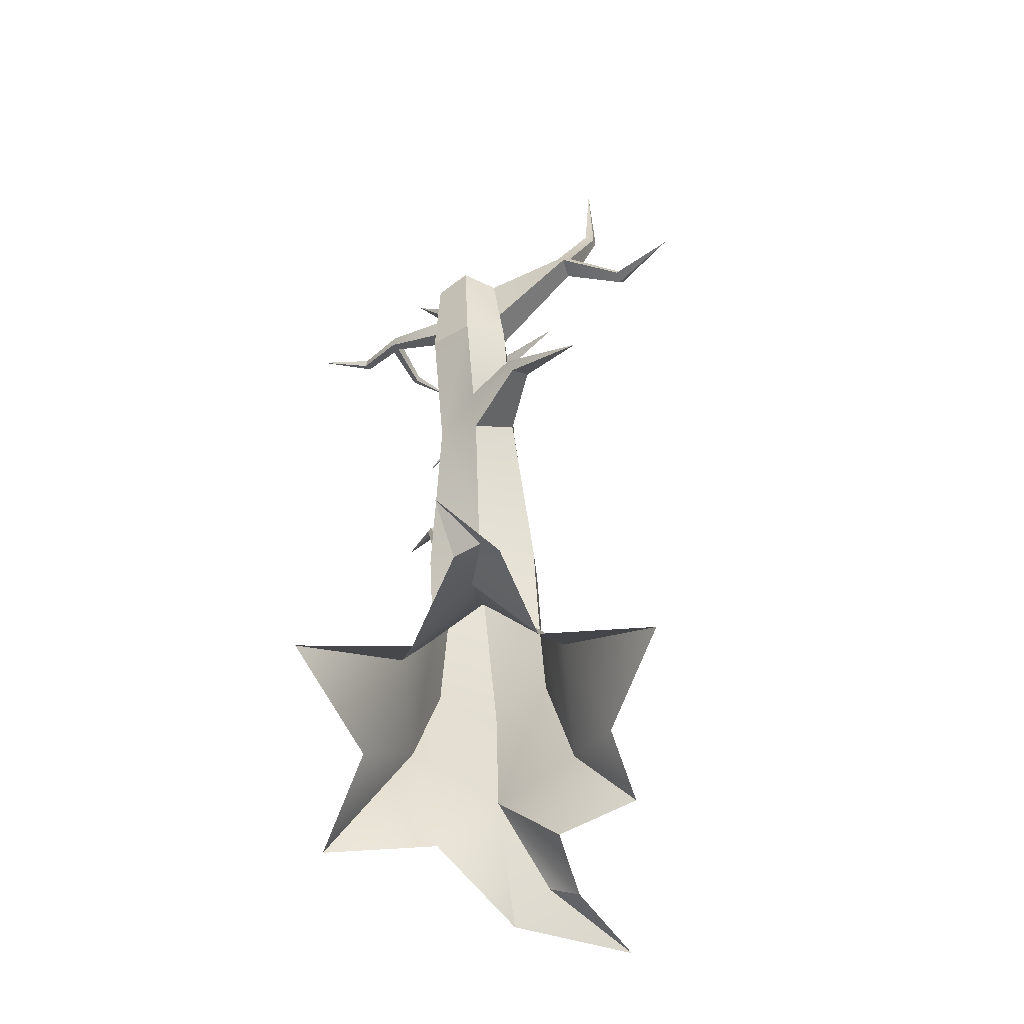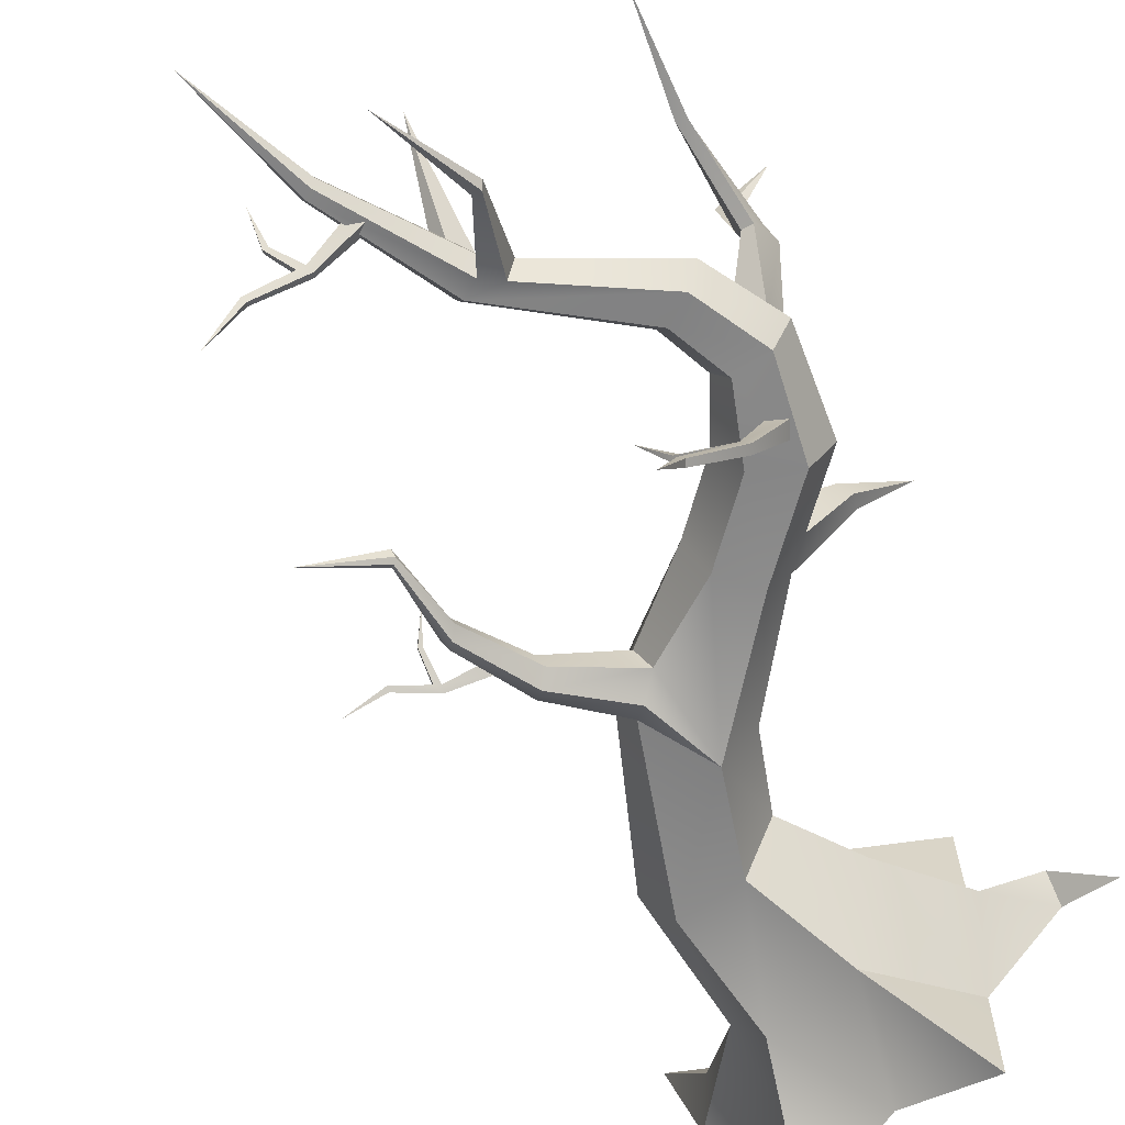
<metadata>
{"format":"obj","ext":"obj","renderer":"f3d","projection":"perspective","resolution":1024,"background":"white","views":[{"elev":-73.8,"azim":-84.1,"up":"+Y"},{"elev":-59.7,"azim":-138.4,"up":"+Z"}]}
</metadata>
<code>
g fcbg_cityforest_004_tree_01
v 0.1865 0.5205 -0.5752
v -0.05214 -0.0001318 -0.7663
v 0.4468 -0.0001318 -1.028
v -0.3129 0.549 -0.5752
v -0.5785 -0.0001318 -0.4653
v -0.6214 0.05176 -1.028
v -0.5785 -0.0001318 0.1366
v -0.3129 0.549 0.2465
v -0.556 -0.0001318 0.6996
v -1.392 4.045 -0.3356
v -1.371 4.557 -0.5271
v -1.372 4.025 -0.3648
v -1.421 4.022 -0.3915
v -1.371 4.557 -0.5271
v -1.443 4.044 -0.3591
v -1.086 3.868 -0.05366
v -1.192 4.235 0.3327
v -1.118 3.724 -0.04405
v -1.118 3.724 -0.04405
v -1.192 4.235 0.3327
v -1.021 3.691 -0.04405
v -1.021 3.691 -0.04405
v -1.192 4.235 0.3327
v -1 3.838 -0.05366
v -1 3.838 -0.05366
v -1.192 4.235 0.3327
v -1.086 3.868 -0.05366
v -1.46 1.877 0.105
v -1.613 1.655 0.4565
v -1.416 1.926 0.1839
v -0.1727 3.18 -0.4988
v 0.01665 3.468 -0.7091
v -0.1811 3.16 -0.5418
v -0.1811 3.16 -0.5418
v 0.01665 3.468 -0.7091
v -0.2014 3.173 -0.5578
v -0.2215 3.186 -0.5378
v 0.01665 3.468 -0.7091
v -0.2154 3.205 -0.4988
v -1.699 2.935 0.7725
v -1.915 2.894 1.058
v -1.692 2.983 0.7994
v -1.754 2.963 0.7876
v -1.915 2.894 1.058
v -1.761 2.916 0.7608
v 0.8004 -0.0001378 0.2051
v 0.8171 0.1179 0.05889
v 1.148 -0.0001318 0.4342
v -1 -0.0001318 -0.2196
v -1.02 0.1068 -0.09192
v -1.291 -0.0001378 -0.2772
v -0.4326 1.997 -0.4103
v -0.488 1.596 -0.4506
v -0.3404 1.931 -0.3416
v -1.357 2.901 -0.756
v -1.372 3.039 -1.058
v -1.336 2.878 -0.7684
v -1.362 2.861 -0.7885
v -1.372 3.039 -1.058
v -1.387 2.885 -0.7779
v -0.4791 4.291 -0.374
v -0.2993 4.291 -0.5803
v -0.4642 4.271 -0.3615
v -0.4715 4.25 -0.3817
v -0.2993 4.291 -0.5803
v -0.4878 4.269 -0.3972
v 0.2318 2.756 -0.4633
v 0.4233 2.804 -0.5623
v 0.2434 2.748 -0.4458
v 0.2518 2.728 -0.4578
v 0.4233 2.804 -0.5623
v 0.2407 2.734 -0.4777
v -1.021 3.691 -0.04405
v -1 3.838 -0.05366
v -0.9727 3.674 -0.1314
v -0.8225 4.352 -0.1314
v -0.8362 4.434 -0.09251
v -0.8308 5.03 -0.1314
v -1.021 3.691 -0.2187
v -0.9727 3.674 -0.1314
v -0.8225 4.352 -0.1314
v -0.8467 4.36 -0.175
v -0.8308 5.03 -0.1314
v -0.8308 5.03 -0.1314
v -0.8951 4.377 -0.175
v -0.8467 4.36 -0.175
v -1.118 3.724 -0.2187
v -1.021 3.691 -0.2187
v -1.198 3.646 -0.2303
v -1.677 3.187 -0.2706
v -1.421 4.022 -0.3915
v -1.372 4.025 -0.3648
v -1.371 4.557 -0.5271
v -1.526 3.126 -0.2706
v -1.764 2.804 -0.2895
v -1.575 2.817 -0.2895
v -1.56 2.35 -0.3308
v -1.368 2.498 -0.3308
v -1.097 2.039 -0.3308
v -0.9854 2.241 -0.3308
v -0.488 1.596 -0.4506
v -0.5405 2.066 -0.3281
v -0.4326 1.997 -0.4103
v -1.118 3.724 -0.2187
v -0.9193 4.385 -0.1314
v -1.166 3.74 -0.1314
v -0.8951 4.377 -0.175
v -0.8308 5.03 -0.1314
v -1.118 3.724 -0.04405
v -1.021 3.691 -0.04405
v -1.526 3.126 0.007864
v -1.677 3.187 0.007864
v -1.575 2.817 0.02672
v -1.764 2.804 0.02672
v -1.021 3.691 -0.04405
v -0.9727 3.674 -0.1314
v -1.45 3.095 -0.1314
v -1.526 3.126 0.007864
v -1.481 2.824 -0.1314
v -1.575 2.817 0.02672
v -0.9727 3.674 -0.1314
v -1.021 3.691 -0.2187
v -1.526 3.126 -0.2706
v -1.45 3.095 -0.1314
v -1.575 2.817 -0.2895
v -1.481 2.824 -0.1314
v -1.753 3.218 -0.1314
v -1.764 2.804 0.02672
v -1.858 2.797 -0.1314
v -1.677 3.187 0.007864
v -1.252 3.665 -0.1336
v -1.118 3.724 -0.04405
v -1.166 3.74 -0.1314
v -1.086 3.868 -0.05366
v -0.9193 4.385 -0.1314
v -0.8793 4.449 -0.09251
v -0.8308 5.03 -0.1314
v -1.677 3.187 -0.2706
v -1.858 2.797 -0.1314
v -1.764 2.804 -0.2895
v -1.753 3.218 -0.1314
v -1.252 3.665 -0.1336
v -1.198 3.646 -0.2303
v -1.858 2.797 -0.1314
v -1.764 2.804 0.02672
v -1.648 2.545 0.05026
v -1.656 2.276 -0.1314
v -1.575 2.817 0.02672
v -1.481 2.824 -0.1314
v -1.272 2.572 -0.1314
v -1.457 2.635 0.05026
v -1.808 2.984 0.4278
v -1.774 2.891 0.4701
v -1.368 2.498 0.06802
v -0.9298 2.343 -0.1314
v -0.9854 2.241 0.06802
v -0.2509 1.847 0.1218
v -0.346 2.041 -0.1215
v -0.4853 2.118 -0.1989
v -0.2713 1.984 -0.1989
v 0.3033 1.177 -0.1644
v 0.1359 1.141 0.1218
v 0.4528 0.4006 -0.1644
v 0.1865 0.2861 0.2465
v 0.4693 -0.0001318 0.1366
v 0.3259 -0.0001318 0.5273
v -1.481 2.824 -0.1314
v -1.575 2.817 -0.2895
v -1.368 2.498 -0.3308
v -1.272 2.572 -0.1314
v -0.9854 2.241 -0.3308
v -0.9298 2.343 -0.1314
v -0.5405 2.066 -0.3281
v -0.4853 2.118 -0.1989
v -1.764 2.804 -0.2895
v -1.858 2.797 -0.1314
v -1.656 2.276 -0.1314
v -1.56 2.35 -0.3308
v -1.311 2.044 -0.1314
v -1.56 2.35 0.06802
v -1.243 2.137 0.06802
v -1.656 2.276 -0.1314
v -1.648 2.545 0.05026
v -1.097 2.039 -0.3308
v -1.56 2.35 -0.3308
v -1.656 2.276 -0.1314
v -1.311 2.044 -0.1314
v -1.152 1.937 -0.1314
v -0.6096 1.489 -0.1644
v -0.488 1.596 -0.4506
v -0.3769 1.119 -0.1644
v -0.2062 1.114 -0.4506
v -1.152 1.937 -0.1314
v -1.097 2.039 0.06802
v -0.488 1.596 0.1218
v -0.6096 1.489 -0.1644
v -0.2062 1.114 0.1218
v -0.3769 1.119 -0.1644
v -0.2713 1.984 -0.1989
v -0.3404 1.931 -0.3416
v 0.1359 1.141 -0.4506
v 0.3033 1.177 -0.1644
v 0.4528 0.4006 -0.1644
v 0.1865 0.5205 -0.5752
v 0.4693 -0.0001318 -0.4653
v 0.9459 -0.0001378 -0.1309
v 0.4468 -0.0001318 -1.028
v -0.3769 1.119 -0.1644
v -0.2062 1.114 0.1218
v -0.3129 0.549 0.2465
v -0.5386 0.6907 -0.1644
v -0.5785 -0.0001318 0.1366
v -0.7737 0.2551 -0.1644
v -0.2062 1.114 -0.4506
v -0.3769 1.119 -0.1644
v -0.3129 0.549 -0.5752
v -0.5386 0.6907 -0.1644
v -0.5785 -0.0001318 -0.4653
v -0.3129 0.549 0.2465
v -0.05214 -0.0001318 0.4375
v -0.556 -0.0001318 0.6996
v 0.1865 0.2861 0.2465
v 0.3259 -0.0001318 0.5273
v -0.2062 1.114 0.1218
v 0.1359 1.141 0.1218
v -0.488 1.596 0.1218
v -0.2509 1.847 0.1218
v -1.097 2.039 0.06802
v -0.9854 2.241 0.06802
v -1.243 2.137 0.06802
v -1.56 2.35 0.06802
v -1.45 1.994 0.1657
v -1.416 1.926 0.1839
v -1.613 1.655 0.4565
v -1.368 2.498 0.06802
v -1.648 2.545 0.05026
v -1.457 2.635 0.05026
v 0.4693 -0.0001318 0.1366
v 0.4528 0.4006 -0.1644
v 0.8004 -0.0001378 0.2051
v 0.8171 0.1179 0.05889
v -0.05214 -0.0001318 -0.7663
v -0.3129 0.549 -0.5752
v -0.6214 0.05176 -1.028
v 0.1865 0.5205 -0.5752
v -0.2062 1.114 -0.4506
v 0.1359 1.141 -0.4506
v -0.488 1.596 -0.4506
v -0.3404 1.931 -0.3416
v -0.5785 -0.0001318 -0.4653
v -0.5386 0.6907 -0.1644
v -0.7737 0.2551 -0.1644
v -1 -0.0001318 -0.2196
v -1.02 0.1068 -0.09192
v -1.575 2.817 0.02672
v -1.808 2.984 0.4278
v -1.864 2.977 0.4186
v -1.764 2.804 0.02672
v -1.764 2.804 0.02672
v -1.882 2.84 0.4511
v -1.648 2.545 0.05026
v -1.864 2.977 0.4186
v -1.871 2.912 0.492
v -1.648 2.545 0.05026
v -1.882 2.84 0.4511
v -1.774 2.891 0.4701
v -1.457 2.635 0.05026
v -1.808 2.984 0.4278
v -1.911 3.412 0.6061
v -1.864 2.977 0.4186
v -1.864 3.435 0.6086
v -2.079 3.96 0.6591
v -1.864 2.977 0.4186
v -1.896 3.385 0.6519
v -1.871 2.912 0.492
v -1.911 3.412 0.6061
v -2.079 3.96 0.6591
v -1.896 3.385 0.6519
v -2.079 3.96 0.6591
v -1.864 3.424 0.6632
v -1.763 2.964 0.511
v -1.871 2.912 0.492
v -1.864 3.424 0.6632
v -2.079 3.96 0.6591
v -1.864 3.435 0.6086
v -1.763 2.964 0.511
v -1.808 2.984 0.4278
v -1.774 2.891 0.4701
v -1.692 2.983 0.7994
v -1.699 2.935 0.7725
v -1.166 3.74 -0.1314
v -1.392 4.045 -0.3356
v -1.372 4.025 -0.3648
v -1.118 3.724 -0.2187
v -1.198 3.646 -0.2303
v -1.421 4.022 -0.3915
v -1.443 4.044 -0.3591
v -1.252 3.665 -0.1336
v -1.252 3.665 -0.1336
v -1.392 4.045 -0.3356
v -1.166 3.74 -0.1314
v -1.443 4.044 -0.3591
v -1.371 4.557 -0.5271
v -1 3.838 -0.05366
v -1.086 3.868 -0.05366
v -0.8793 4.449 -0.09251
v -0.8362 4.434 -0.09251
v -0.8308 5.03 -0.1314
v -1.152 1.937 -0.1314
v -1.46 1.877 0.105
v -1.416 1.926 0.1839
v -1.097 2.039 0.06802
v -1.243 2.137 0.06802
v -1.497 1.951 0.08523
v -1.311 2.044 -0.1314
v -1.45 1.994 0.1657
v -1.613 1.655 0.4565
v -1.311 2.044 -0.1314
v -1.46 1.877 0.105
v -1.152 1.937 -0.1314
v -1.497 1.951 0.08523
v -1.613 1.655 0.4565
v -0.346 2.041 -0.1215
v -0.4853 2.118 -0.1989
v -0.2315 2.411 -0.3187
v -0.1513 2.365 -0.2699
v -0.129 2.795 -0.3946
v -0.07523 2.765 -0.3619
v -0.2154 3.205 -0.4988
v -0.4326 1.997 -0.4103
v -0.3404 1.931 -0.3416
v -0.1357 2.296 -0.411
v -0.2003 2.337 -0.4573
v -0.05977 2.707 -0.4589
v -0.1079 2.746 -0.4942
v -0.1811 3.16 -0.5418
v -0.2014 3.173 -0.5578
v -0.5405 2.066 -0.3281
v -0.2315 2.411 -0.3187
v -0.4853 2.118 -0.1989
v -0.2637 2.381 -0.4023
v -0.151 2.782 -0.4498
v -0.129 2.795 -0.3946
v -0.2154 3.205 -0.4988
v -0.2215 3.186 -0.5378
v -0.03083 2.73 -0.3963
v -0.1727 3.18 -0.4988
v -0.1811 3.16 -0.5418
v -0.05977 2.707 -0.4589
v -0.1357 2.296 -0.411
v -0.09392 2.325 -0.3188
v -0.3404 1.931 -0.3416
v -0.2713 1.984 -0.1989
v -0.2154 3.205 -0.4988
v 0.01665 3.468 -0.7091
v -0.1727 3.18 -0.4988
v -0.07523 2.765 -0.3619
v -0.03083 2.73 -0.3963
v -0.09392 2.325 -0.3188
v -0.1513 2.365 -0.2699
v -0.346 2.041 -0.1215
v -0.2713 1.984 -0.1989
v -1.882 2.84 0.4511
v -1.699 2.935 0.7725
v -1.774 2.891 0.4701
v -1.761 2.916 0.7608
v -1.915 2.894 1.058
v -1.763 2.964 0.511
v -1.754 2.963 0.7876
v -1.871 2.912 0.492
v -1.692 2.983 0.7994
v -1.915 2.894 1.058
v -1.871 2.912 0.492
v -1.754 2.963 0.7876
v -1.761 2.916 0.7608
v -1.882 2.84 0.4511
v -0.7737 0.2551 -0.1644
v -0.5785 -0.0001318 0.1366
v -1.011 -0.0001318 -0.002359
v -1.02 0.1068 -0.09192
v -1.291 -0.0001378 -0.2772
v 0.8171 0.1179 0.05889
v 0.9459 -0.0001378 -0.1309
v 1.148 -0.0001318 0.4342
v 0.4528 0.4006 -0.1644
v -0.4326 1.997 -0.4103
v -0.2003 2.337 -0.4573
v -0.5405 2.066 -0.3281
v -0.2637 2.381 -0.4023
v -0.1079 2.746 -0.4942
v -0.151 2.782 -0.4498
v -0.2014 3.173 -0.5578
v -0.2215 3.186 -0.5378
v 0.01665 3.468 -0.7091
v -1.56 2.598 -0.2852
v -1.507 2.708 -0.551
v -1.48 2.677 -0.5673
v -1.514 2.527 -0.2944
v -1.514 2.527 -0.2944
v -1.514 2.655 -0.5938
v -1.587 2.469 -0.2944
v -1.48 2.677 -0.5673
v -1.458 2.707 -0.5975
v -1.362 2.861 -0.7885
v -1.336 2.878 -0.7684
v -1.372 3.039 -1.058
v -1.587 2.469 -0.2944
v -1.546 2.686 -0.5798
v -1.645 2.539 -0.2855
v -1.514 2.655 -0.5938
v -1.387 2.885 -0.7779
v -1.362 2.861 -0.7885
v -1.645 2.539 -0.2855
v -1.507 2.708 -0.551
v -1.56 2.598 -0.2852
v -1.546 2.686 -0.5798
v -1.484 2.737 -0.5817
v -1.28 2.784 -0.4737
v -1.265 2.803 -0.4938
v -1.12 2.854 -0.2982
v -1.357 2.901 -0.756
v -1.387 2.885 -0.7779
v -1.372 3.039 -1.058
v -1.458 2.707 -0.5975
v -1.484 2.737 -0.5817
v -1.357 2.901 -0.756
v -1.336 2.878 -0.7684
v -1.507 2.708 -0.551
v -1.262 2.764 -0.4843
v -1.48 2.677 -0.5673
v -1.28 2.784 -0.4737
v -1.12 2.854 -0.2982
v -1.48 2.677 -0.5673
v -1.248 2.783 -0.504
v -1.458 2.707 -0.5975
v -1.262 2.764 -0.4843
v -1.12 2.854 -0.2982
v -1.458 2.707 -0.5975
v -1.265 2.803 -0.4938
v -1.484 2.737 -0.5817
v -1.248 2.783 -0.504
v -1.12 2.854 -0.2982
v -0.9092 4.205 -0.1531
v -0.7135 4.202 -0.294
v -0.6938 4.176 -0.2776
v -0.8891 4.152 -0.1101
v -0.8891 4.152 -0.1101
v -0.7035 4.147 -0.3042
v -0.9428 4.103 -0.1346
v -0.6938 4.176 -0.2776
v -0.6594 4.19 -0.2901
v -0.4715 4.25 -0.3817
v -0.4642 4.271 -0.3615
v -0.2993 4.291 -0.5803
v -0.9428 4.103 -0.1346
v -0.725 4.172 -0.3246
v -0.9694 4.153 -0.1833
v -0.7035 4.147 -0.3042
v -0.4878 4.269 -0.3972
v -0.4715 4.25 -0.3817
v -0.9694 4.153 -0.1833
v -0.7135 4.202 -0.294
v -0.9092 4.205 -0.1531
v -0.725 4.172 -0.3246
v -0.6783 4.216 -0.306
v -0.6079 4.306 -0.1486
v -0.5849 4.314 -0.1564
v -0.5965 4.431 0.01207
v -0.4791 4.291 -0.374
v -0.4878 4.269 -0.3972
v -0.2993 4.291 -0.5803
v -0.6594 4.19 -0.2901
v -0.6783 4.216 -0.306
v -0.4791 4.291 -0.374
v -0.4642 4.271 -0.3615
v -0.7135 4.202 -0.294
v -0.595 4.288 -0.1378
v -0.6938 4.176 -0.2776
v -0.6079 4.306 -0.1486
v -0.5965 4.431 0.01207
v -0.6938 4.176 -0.2776
v -0.5725 4.298 -0.146
v -0.6594 4.19 -0.2901
v -0.595 4.288 -0.1378
v -0.5965 4.431 0.01207
v -0.6594 4.19 -0.2901
v -0.5849 4.314 -0.1564
v -0.6783 4.216 -0.306
v -0.5725 4.298 -0.146
v -0.5965 4.431 0.01207
v -0.1057 2.556 -0.4051
v 0.0743 2.614 -0.4517
v 0.08949 2.603 -0.4285
v -0.09173 2.529 -0.3569
v -0.09173 2.529 -0.3569
v 0.1006 2.577 -0.4444
v -0.1044 2.472 -0.379
v 0.08949 2.603 -0.4285
v 0.1126 2.625 -0.4311
v 0.2518 2.728 -0.4578
v 0.2434 2.748 -0.4458
v 0.4233 2.804 -0.5623
v -0.1044 2.472 -0.379
v 0.08601 2.586 -0.4707
v -0.12 2.495 -0.4326
v 0.1006 2.577 -0.4444
v 0.2407 2.734 -0.4777
v 0.2518 2.728 -0.4578
v -0.12 2.495 -0.4326
v 0.0743 2.614 -0.4517
v -0.1057 2.556 -0.4051
v 0.08601 2.586 -0.4707
v 0.09793 2.635 -0.4535
v 0.0637 2.737 -0.3393
v 0.07912 2.751 -0.3404
v -0.02149 2.844 -0.2471
v 0.2318 2.756 -0.4633
v 0.2407 2.734 -0.4777
v 0.4233 2.804 -0.5623
v 0.1126 2.625 -0.4311
v 0.09793 2.635 -0.4535
v 0.2318 2.756 -0.4633
v 0.2434 2.748 -0.4458
v 0.0743 2.614 -0.4517
v 0.07361 2.73 -0.3241
v 0.08949 2.603 -0.4285
v 0.0637 2.737 -0.3393
v -0.02149 2.844 -0.2471
v 0.08949 2.603 -0.4285
v 0.08867 2.744 -0.3258
v 0.1126 2.625 -0.4311
v 0.07361 2.73 -0.3241
v -0.02149 2.844 -0.2471
v 0.1126 2.625 -0.4311
v 0.07912 2.751 -0.3404
v 0.09793 2.635 -0.4535
v 0.08867 2.744 -0.3258
v -0.02149 2.844 -0.2471
g fcbg_cityforest_004_tree_01_0
f 3 2 1
f 6 5 4
f 9 8 7
f 12 11 10
f 15 14 13
f 18 17 16
f 21 20 19
f 24 23 22
f 27 26 25
f 30 29 28
f 33 32 31
f 36 35 34
f 39 38 37
f 42 41 40
f 45 44 43
f 48 47 46
f 51 50 49
f 54 53 52
f 57 56 55
f 60 59 58
f 63 62 61
f 66 65 64
f 69 68 67
f 72 71 70
f 75 74 73
f 74 75 76
f 77 74 76
f 78 77 76
f 81 80 79
f 82 81 79
f 83 81 82
f 86 85 84
f 87 85 86
f 88 87 86
f 89 87 88
f 90 89 88
f 89 91 87
f 91 92 87
f 91 93 92
f 94 90 88
f 95 90 94
f 96 95 94
f 95 96 97
f 96 98 97
f 97 98 99
f 98 100 99
f 101 99 100
f 102 101 100
f 103 101 102
f 106 105 104
f 105 107 104
f 108 107 105
f 111 110 109
f 112 111 109
f 113 111 112
f 114 113 112
f 117 116 115
f 118 117 115
f 119 117 118
f 120 119 118
f 123 122 121
f 124 123 121
f 125 123 124
f 126 125 124
f 129 128 127
f 128 130 127
f 127 130 131
f 130 132 131
f 131 132 133
f 132 134 133
f 135 133 134
f 136 135 134
f 137 135 136
f 140 139 138
f 139 141 138
f 141 142 138
f 142 143 138
f 146 145 144
f 147 146 144
f 150 149 148
f 151 150 148
f 148 152 151
f 152 153 151
f 154 150 151
f 155 150 154
f 156 155 154
f 157 155 156
f 158 155 157
f 159 155 158
f 160 158 157
f 161 160 157
f 162 161 157
f 163 161 162
f 164 163 162
f 165 163 164
f 166 165 164
f 169 168 167
f 170 169 167
f 171 169 170
f 172 171 170
f 173 171 172
f 174 173 172
f 177 176 175
f 178 177 175
f 181 180 179
f 180 182 179
f 180 183 182
f 186 185 184
f 187 186 184
f 188 187 184
f 189 188 184
f 190 189 184
f 191 189 190
f 192 191 190
f 195 194 193
f 196 195 193
f 197 195 196
f 198 197 196
f 201 200 199
f 202 201 199
f 201 202 203
f 204 201 203
f 205 204 203
f 206 205 203
f 207 204 205
f 210 209 208
f 211 210 208
f 212 210 211
f 213 212 211
f 216 215 214
f 217 215 216
f 216 218 217
f 221 220 219
f 220 222 219
f 223 222 220
f 219 222 224
f 222 225 224
f 224 225 226
f 225 227 226
f 226 227 228
f 227 229 228
f 228 229 230
f 230 229 231
f 230 232 228
f 232 233 228
f 232 234 233
f 229 235 231
f 231 235 236
f 235 237 236
f 240 239 238
f 241 239 240
f 244 243 242
f 242 243 245
f 243 246 245
f 246 247 245
f 246 248 247
f 248 249 247
f 252 251 250
f 253 252 250
f 254 252 253
f 257 256 255
f 258 257 255
f 261 260 259
f 260 262 259
f 260 263 262
f 266 265 264
f 267 266 264
f 270 269 268
f 269 271 268
f 269 272 271
f 275 274 273
f 274 276 273
f 274 277 276
f 280 279 278
f 280 278 281
f 278 282 281
f 285 284 283
f 283 286 285
f 286 287 285
f 287 286 288
f 286 289 288
f 289 290 288
f 293 292 291
f 294 293 291
f 297 296 295
f 298 297 295
f 301 300 299
f 300 302 299
f 300 303 302
f 306 305 304
f 307 306 304
f 308 306 307
f 311 310 309
f 312 311 309
f 315 314 313
f 314 316 313
f 314 317 316
f 320 319 318
f 319 321 318
f 319 322 321
f 325 324 323
f 326 325 323
f 325 326 327
f 326 328 327
f 328 329 327
f 332 331 330
f 333 332 330
f 332 333 334
f 333 335 334
f 336 334 335
f 337 336 335
f 340 339 338
f 339 341 338
f 341 339 342
f 339 343 342
f 343 344 342
f 344 345 342
f 348 347 346
f 349 348 346
f 350 349 346
f 351 350 346
f 350 351 352
f 351 353 352
f 356 355 354
f 356 354 357
f 358 356 357
f 359 358 357
f 360 359 357
f 359 360 361
f 362 359 361
f 365 364 363
f 364 366 363
f 364 367 366
f 370 369 368
f 369 371 368
f 369 372 371
f 375 374 373
f 376 375 373
f 379 378 377
f 380 379 377
f 381 379 380
f 384 383 382
f 382 383 385
f 388 387 386
f 389 387 388
f 387 389 390
f 389 391 390
f 392 390 391
f 393 392 391
f 393 394 392
f 397 396 395
f 398 397 395
f 401 400 399
f 400 402 399
f 400 403 402
f 403 400 404
f 405 403 404
f 404 406 405
f 409 408 407
f 408 410 407
f 408 411 410
f 411 412 410
f 415 414 413
f 414 416 413
f 414 417 416
f 414 418 417
f 418 419 417
f 418 420 419
f 417 421 416
f 421 422 416
f 421 423 422
f 426 425 424
f 427 426 424
f 430 429 428
f 429 431 428
f 429 432 431
f 435 434 433
f 434 436 433
f 434 437 436
f 440 439 438
f 439 441 438
f 439 442 441
f 445 444 443
f 446 445 443
f 449 448 447
f 448 450 447
f 448 451 450
f 451 448 452
f 453 451 452
f 452 454 453
f 457 456 455
f 456 458 455
f 456 459 458
f 459 460 458
f 463 462 461
f 462 464 461
f 462 465 464
f 462 466 465
f 466 467 465
f 466 468 467
f 465 469 464
f 469 470 464
f 469 471 470
f 474 473 472
f 475 474 472
f 478 477 476
f 477 479 476
f 477 480 479
f 483 482 481
f 482 484 481
f 482 485 484
f 488 487 486
f 487 489 486
f 487 490 489
f 493 492 491
f 494 493 491
f 497 496 495
f 496 498 495
f 496 499 498
f 499 496 500
f 501 499 500
f 500 502 501
f 505 504 503
f 504 506 503
f 504 507 506
f 507 508 506
f 511 510 509
f 510 512 509
f 510 513 512
f 510 514 513
f 514 515 513
f 514 516 515
f 513 517 512
f 517 518 512
f 517 519 518
f 522 521 520
f 523 522 520
f 526 525 524
f 525 527 524
f 525 528 527
f 531 530 529
f 530 532 529
f 530 533 532
f 536 535 534
f 535 537 534
f 535 538 537

</code>
